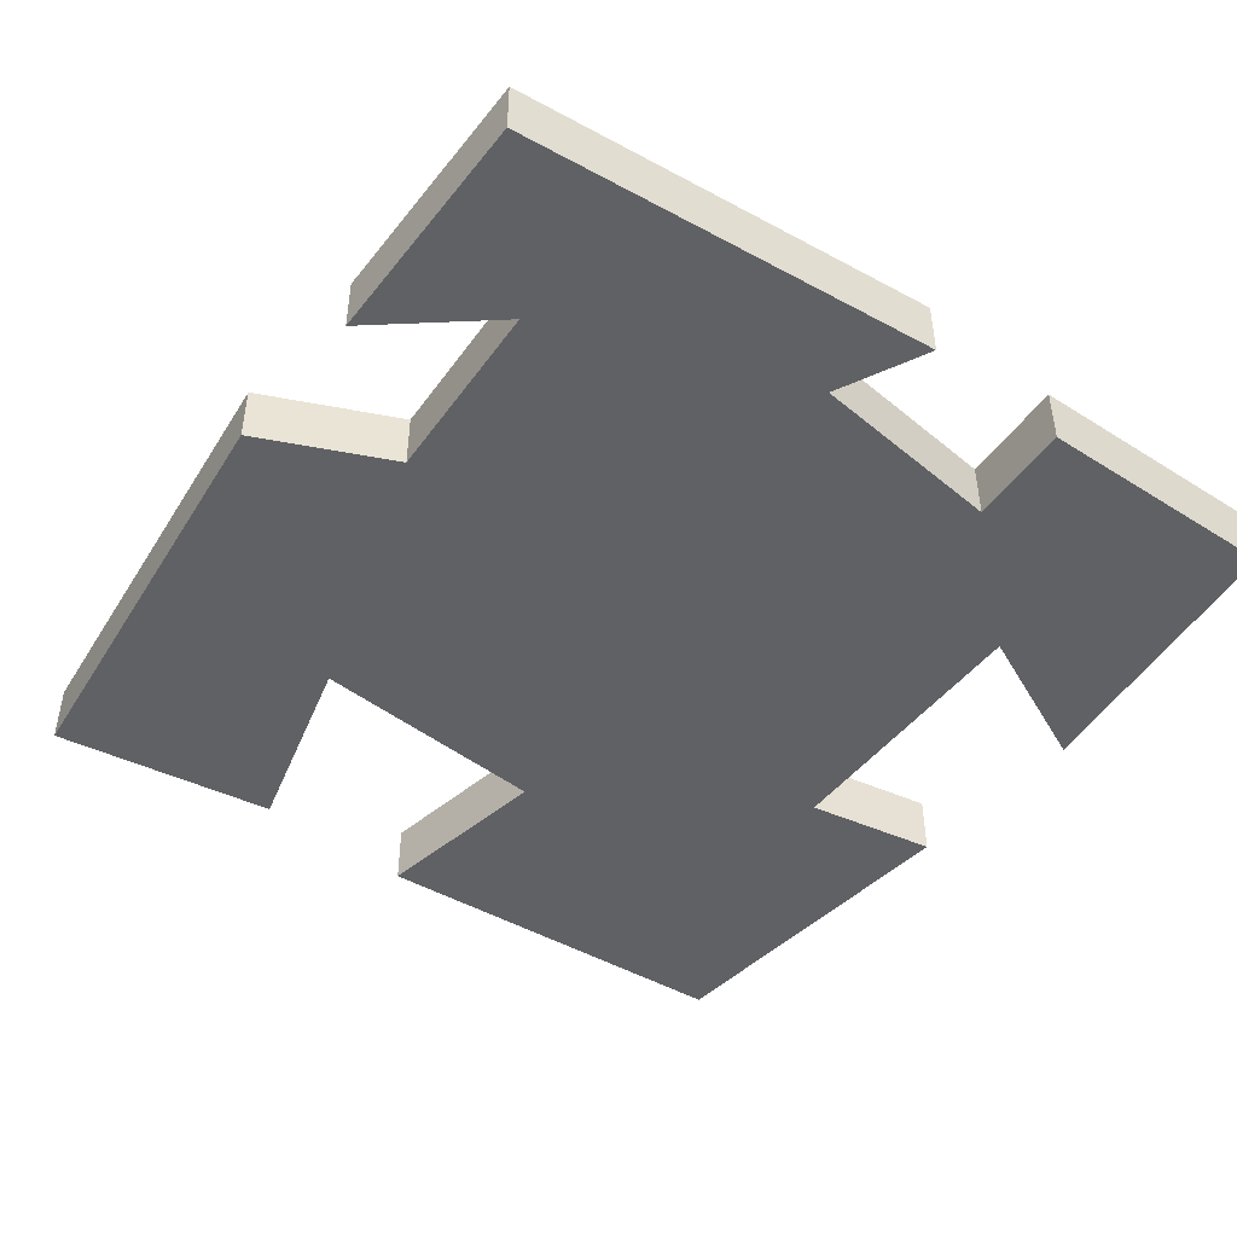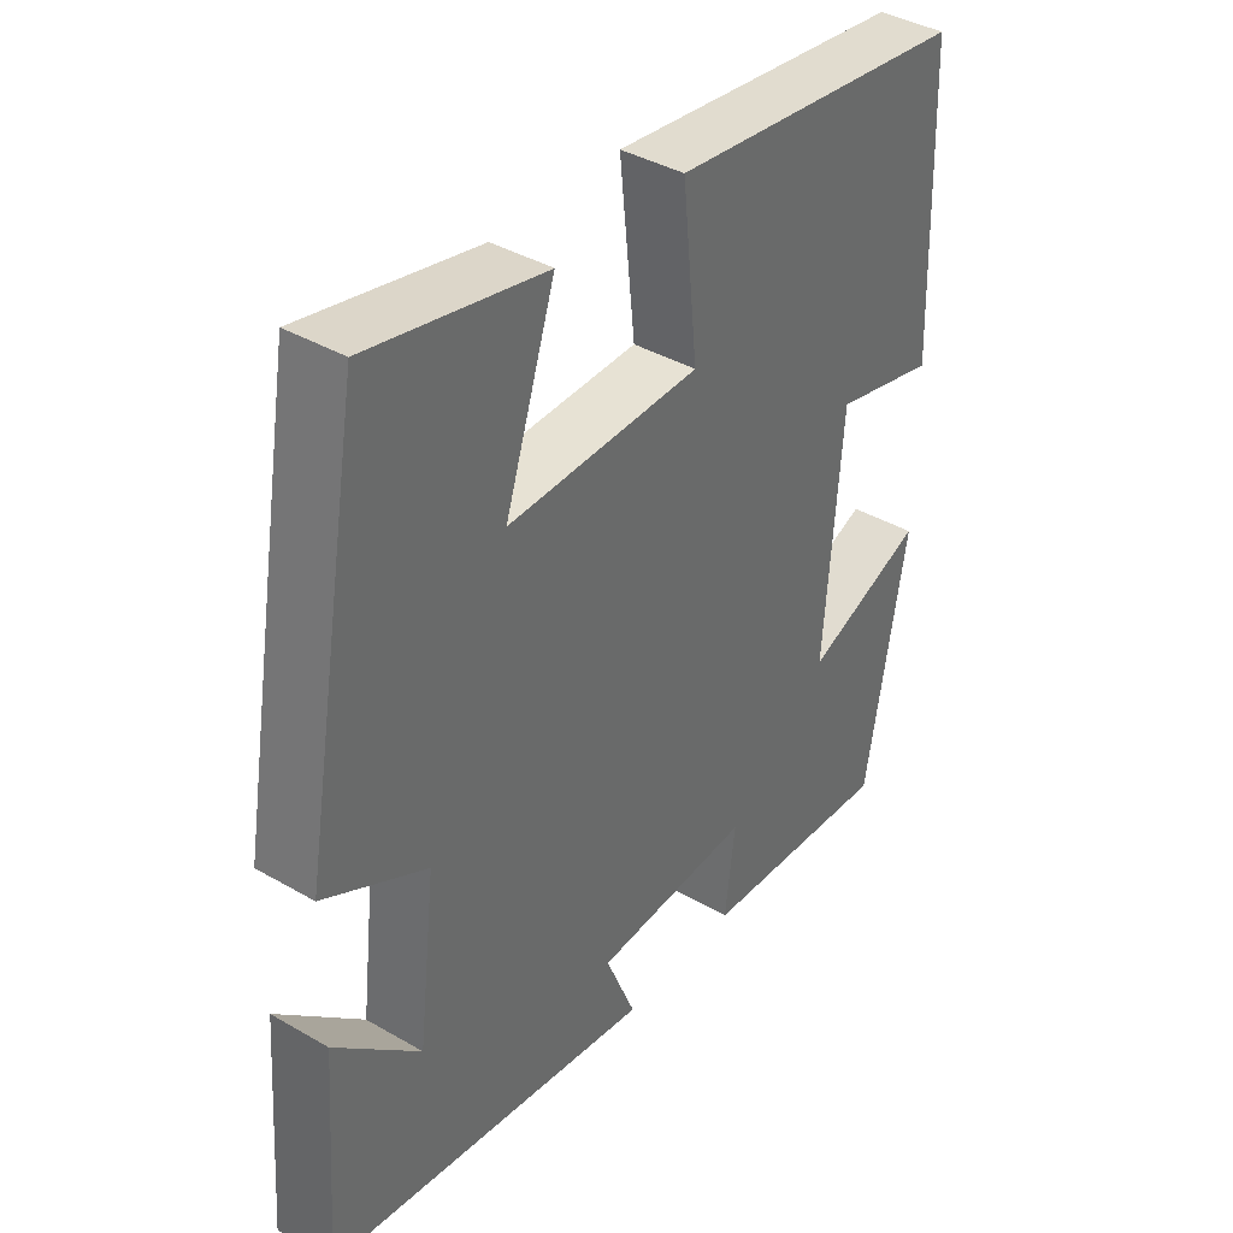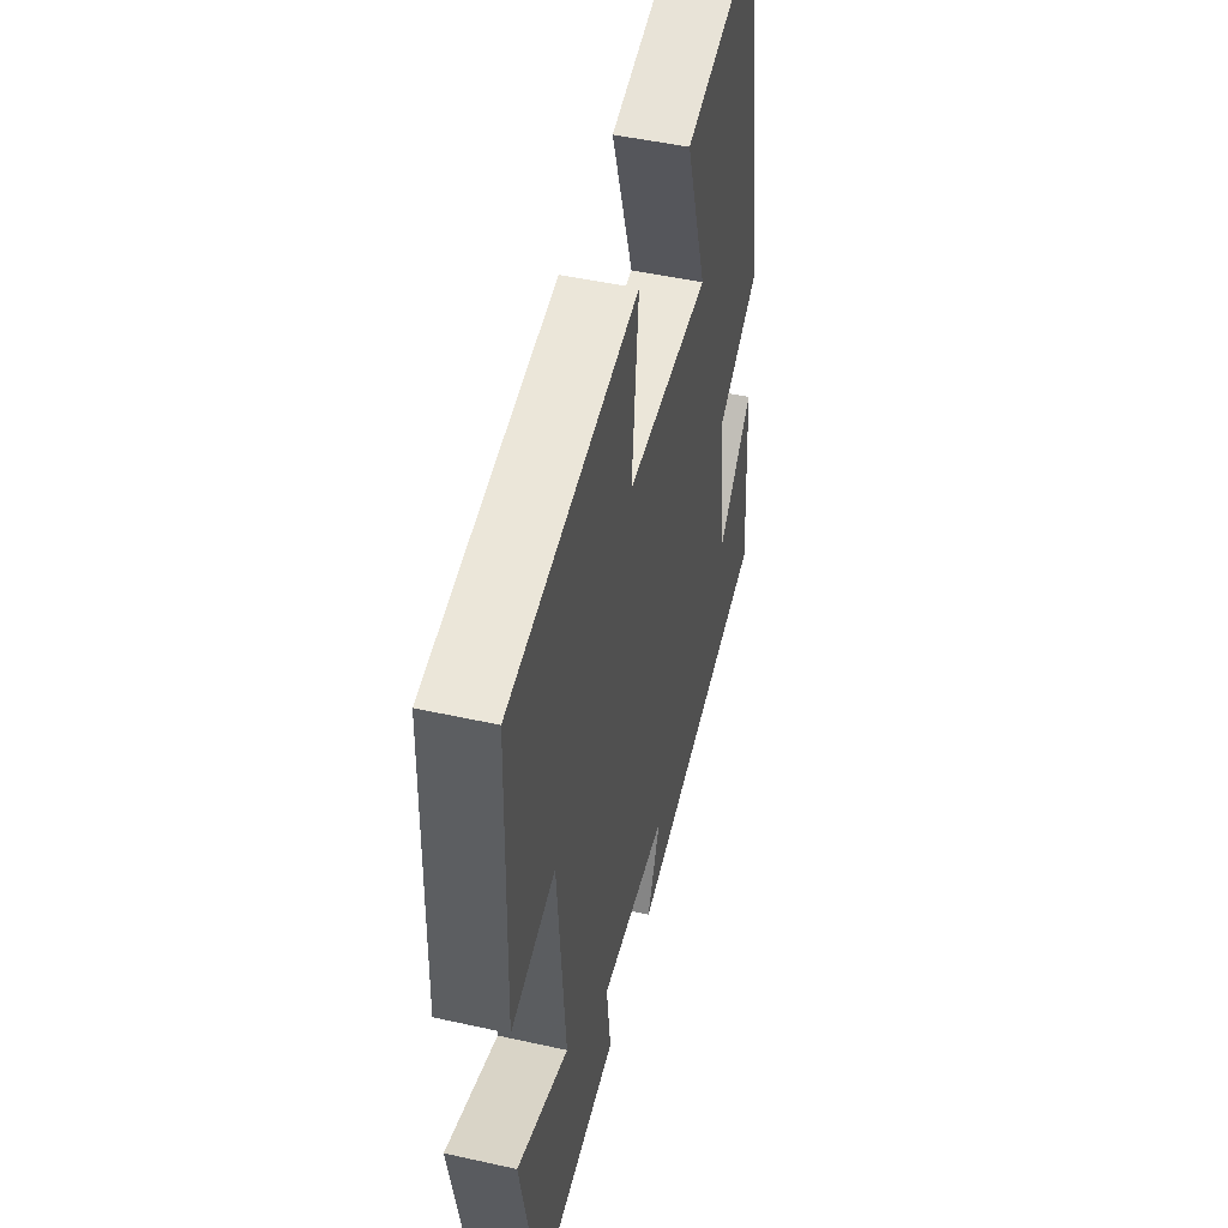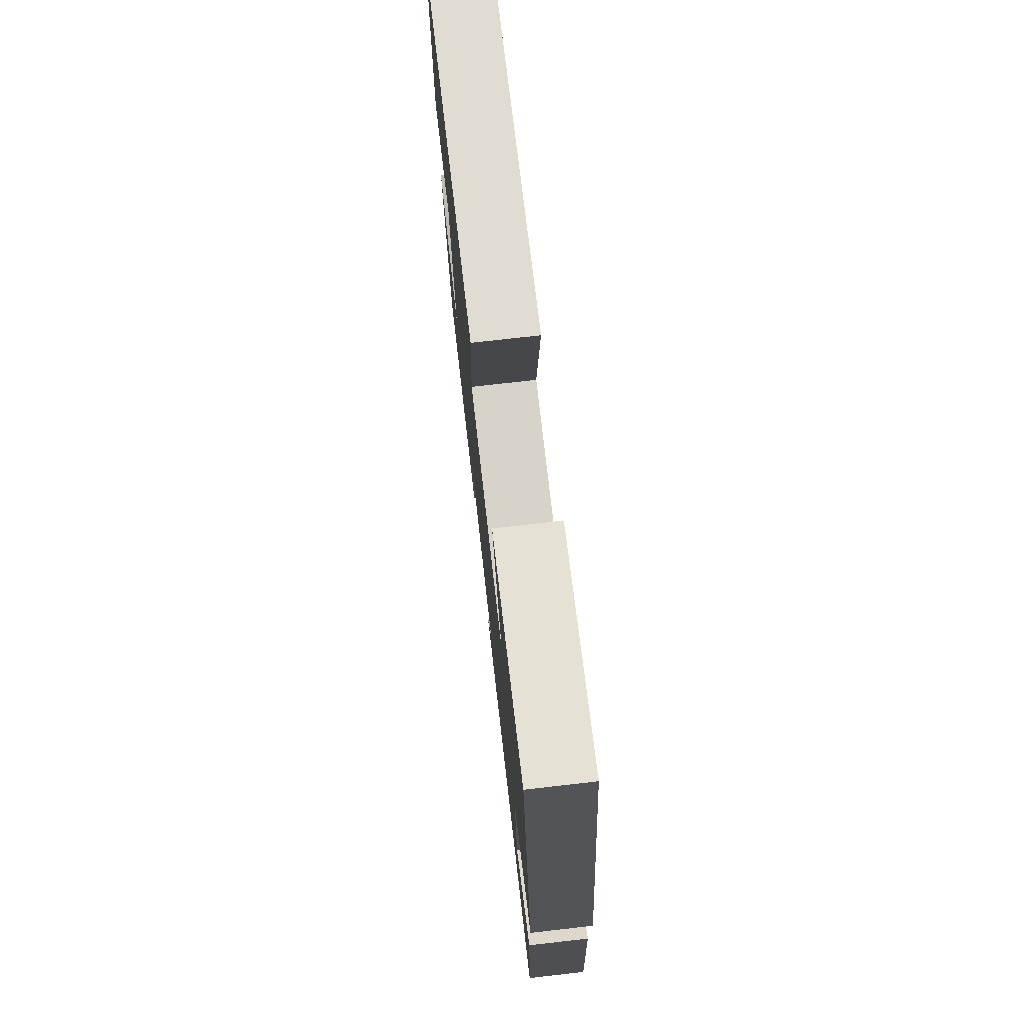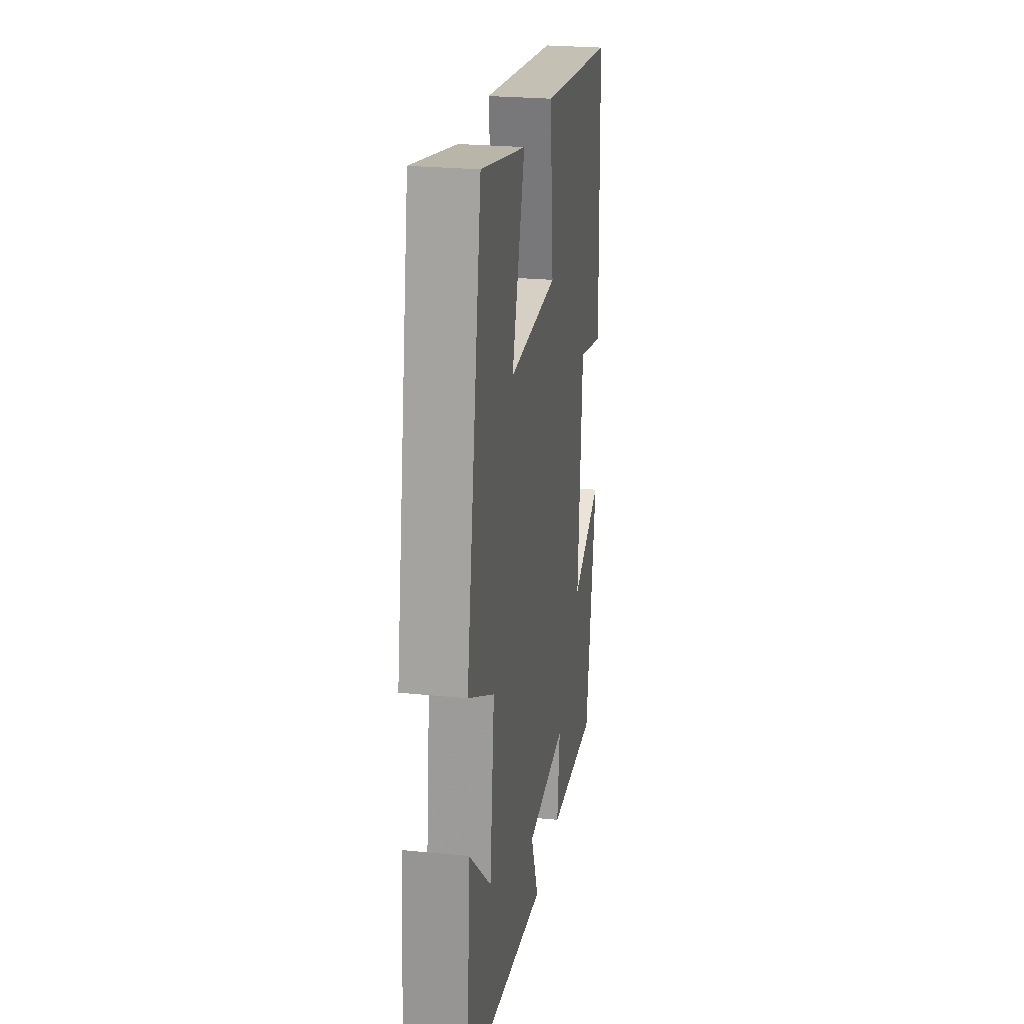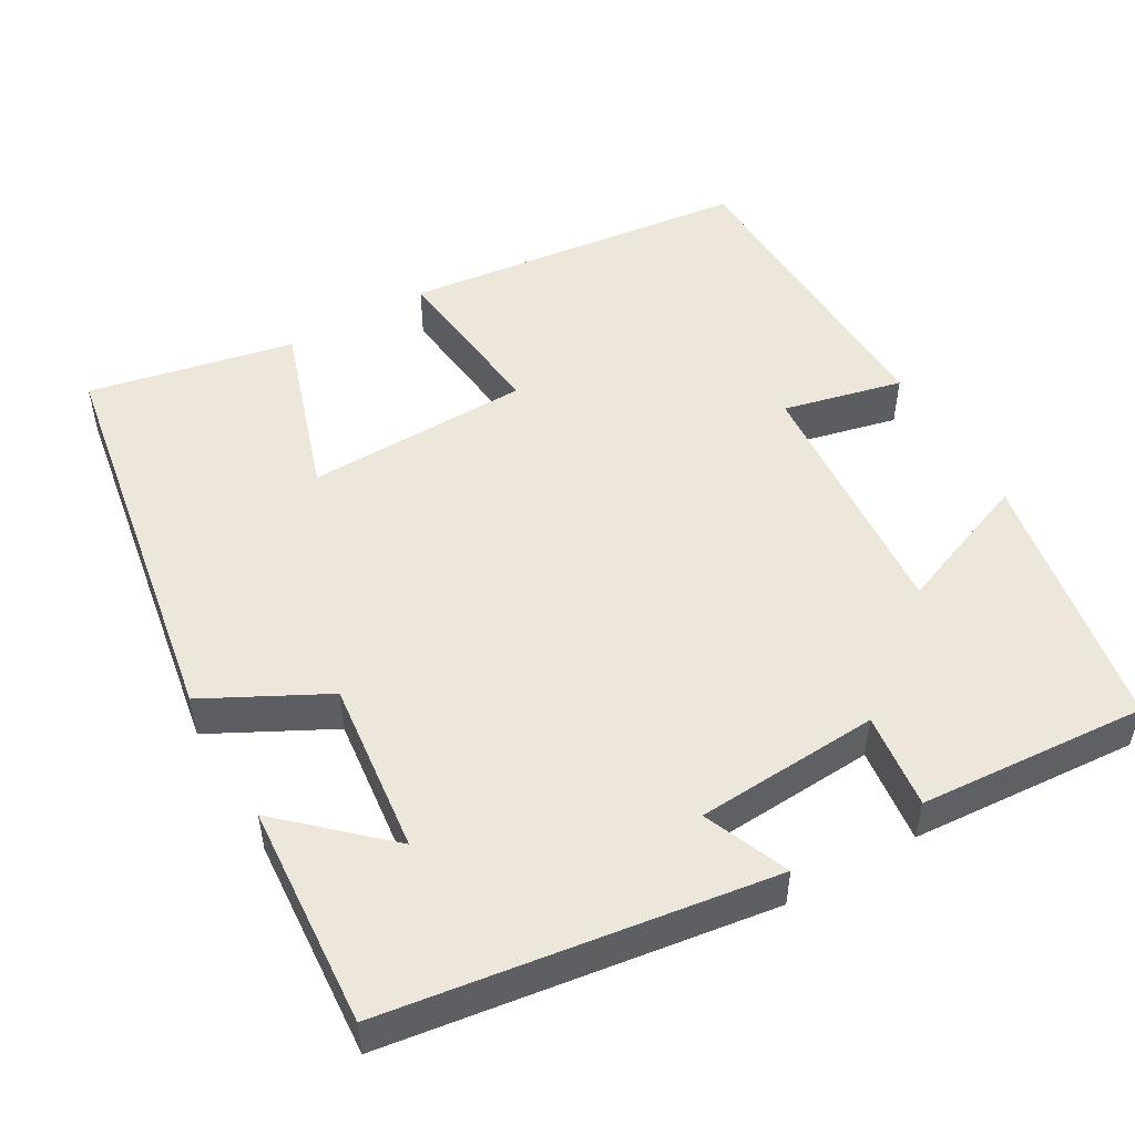
<metadata>
{"format":"obj","ext":"obj","renderer":"f3d","projection":"perspective","resolution":1024,"background":"white","views":[{"elev":-46.1,"azim":139.9,"up":"+Y"},{"elev":39.2,"azim":125.9,"up":"+Z"},{"elev":48.6,"azim":-76.1,"up":"+Z"},{"elev":75.7,"azim":83.5,"up":"+Z"},{"elev":24.9,"azim":99.2,"up":"+Z"},{"elev":50.6,"azim":149.9,"up":"+Y"}]}
</metadata>
<code>
v 0.521 0.07 -0.428
v 0.029 0.07 -0.5
v 0.074 0.07 -0.391
v -0.162 0.07 -0.377
v -0.147 0.07 -0.5
v -0.439 0.07 -0.521
v -0.5 0.07 -0.18
v -0.321 0.07 -0.25
v -0.347 0.07 0.08
v -0.5 0.07 0.044
v -0.487 0.07 0.447
v -0.043 0.07 0.5
v -0.066 0.07 0.28
v 0.222 0.07 0.274
v 0.147 0.07 0.5
v 0.41 0.07 0.555
v 0.5 0.07 0.041
v 0.347 0.07 -0.039
v 0.373 0.07 -0.261
v 0.5 0.07 -0.143
v 0.521 0 -0.428
v 0.029 0 -0.5
v 0.074 0 -0.391
v -0.162 0 -0.377
v -0.147 0 -0.5
v -0.439 0 -0.521
v -0.5 0 -0.18
v -0.321 0 -0.25
v -0.347 0 0.08
v -0.5 0 0.044
v -0.487 0 0.447
v -0.043 0 0.5
v -0.066 0 0.28
v 0.222 0 0.274
v 0.147 0 0.5
v 0.41 0 0.555
v 0.5 0 0.041
v 0.347 0 -0.039
v 0.373 0 -0.261
v 0.5 0 -0.143
f 19 20 1
f 15 16 17 18
f 14 15 18
f 13 14 18 19
f 10 11 12 13
f 9 10 13
f 8 9 13 19
f 5 6 7 8
f 4 5 8
f 3 4 8 19
f 1 2 3 19
f 21 40 39
f 38 37 36 35
f 38 35 34
f 39 38 34 33
f 33 32 31 30
f 33 30 29
f 39 33 29 28
f 28 27 26 25
f 28 25 24
f 39 28 24 23
f 39 23 22 21
f 1 21 22 2
f 2 22 23 3
f 3 23 24 4
f 4 24 25 5
f 5 25 26 6
f 6 26 27 7
f 7 27 28 8
f 8 28 29 9
f 9 29 30 10
f 10 30 31 11
f 11 31 32 12
f 12 32 33 13
f 13 33 34 14
f 14 34 35 15
f 15 35 36 16
f 16 36 37 17
f 17 37 38 18
f 18 38 39 19
f 19 39 40 20
f 20 40 21 1

</code>
